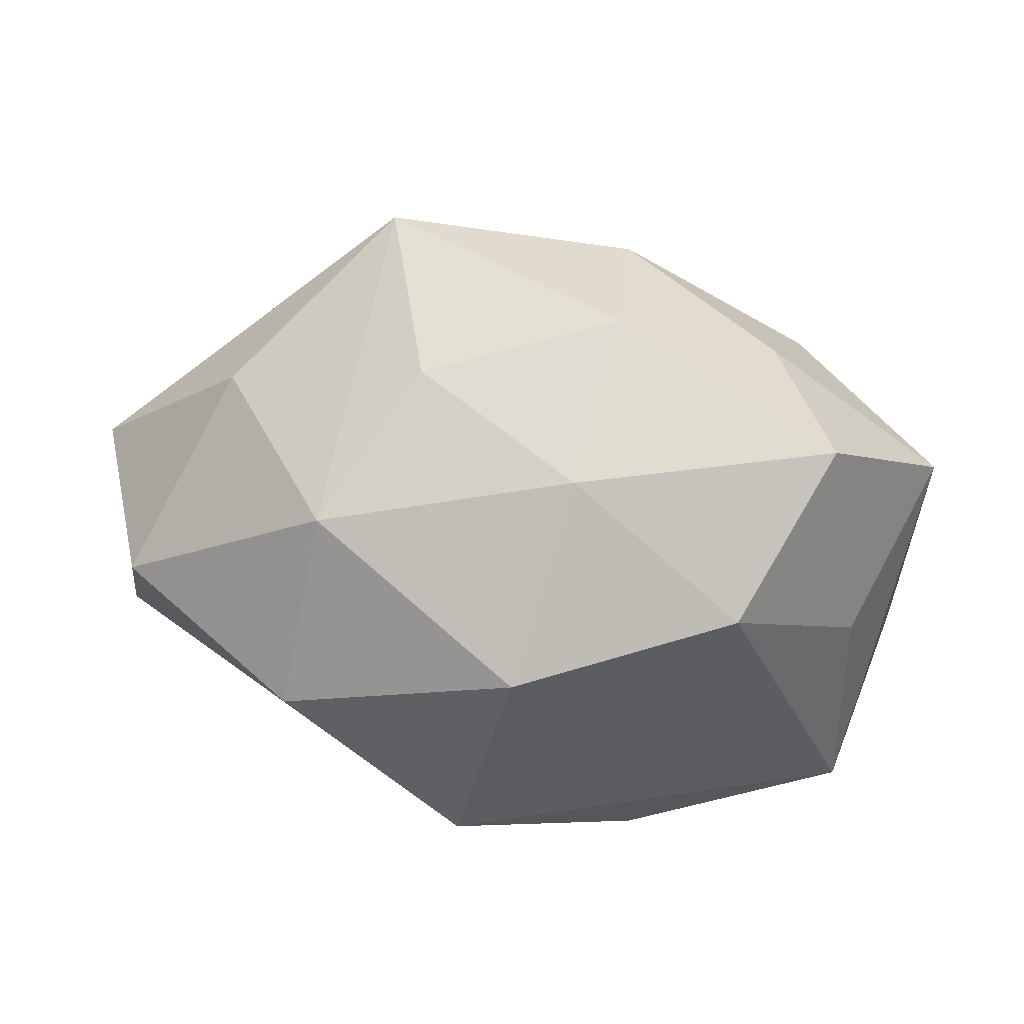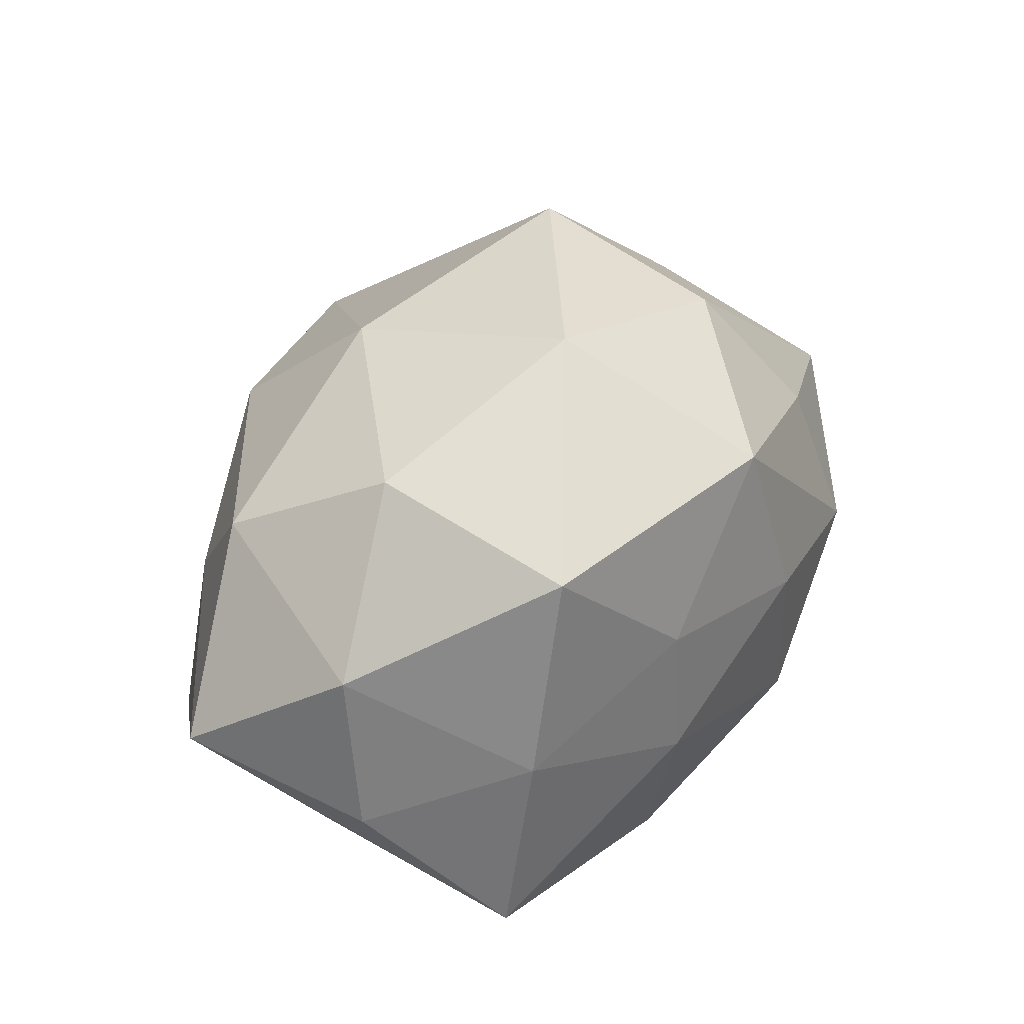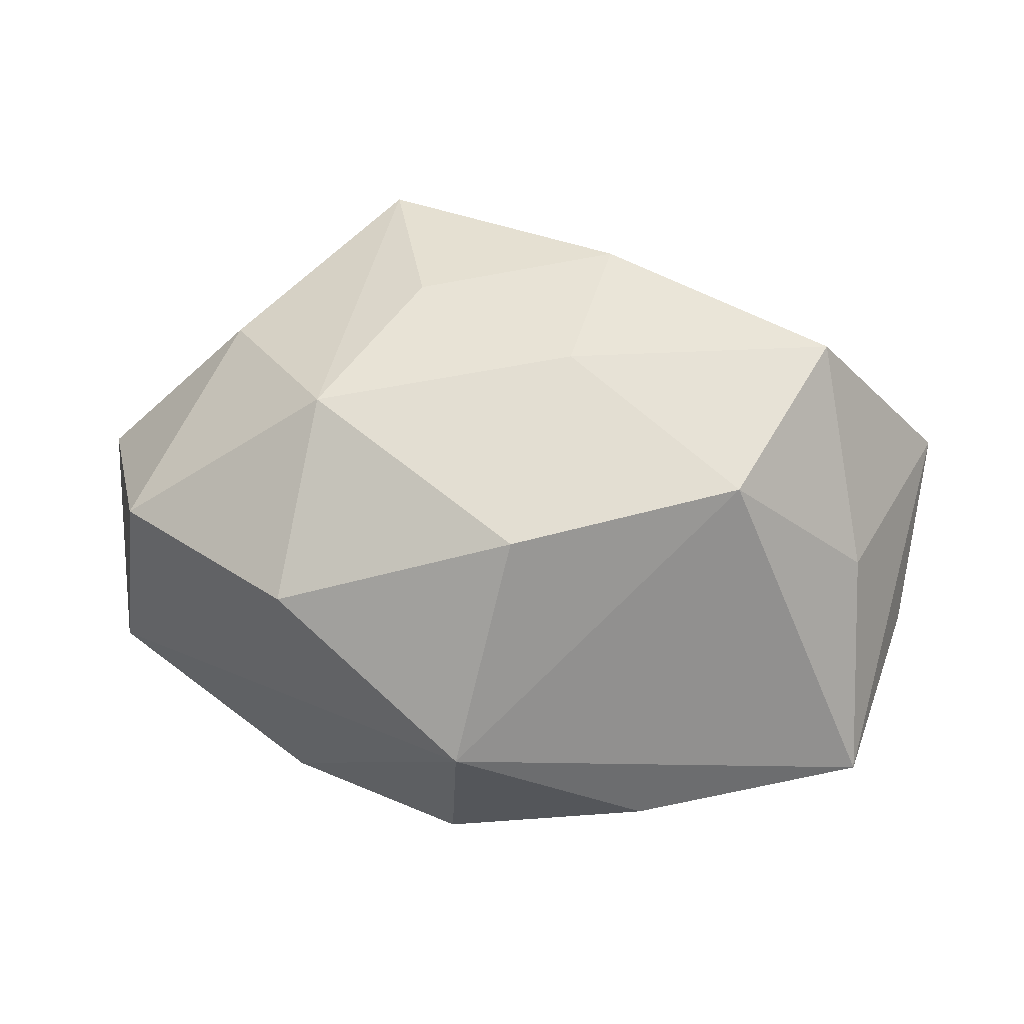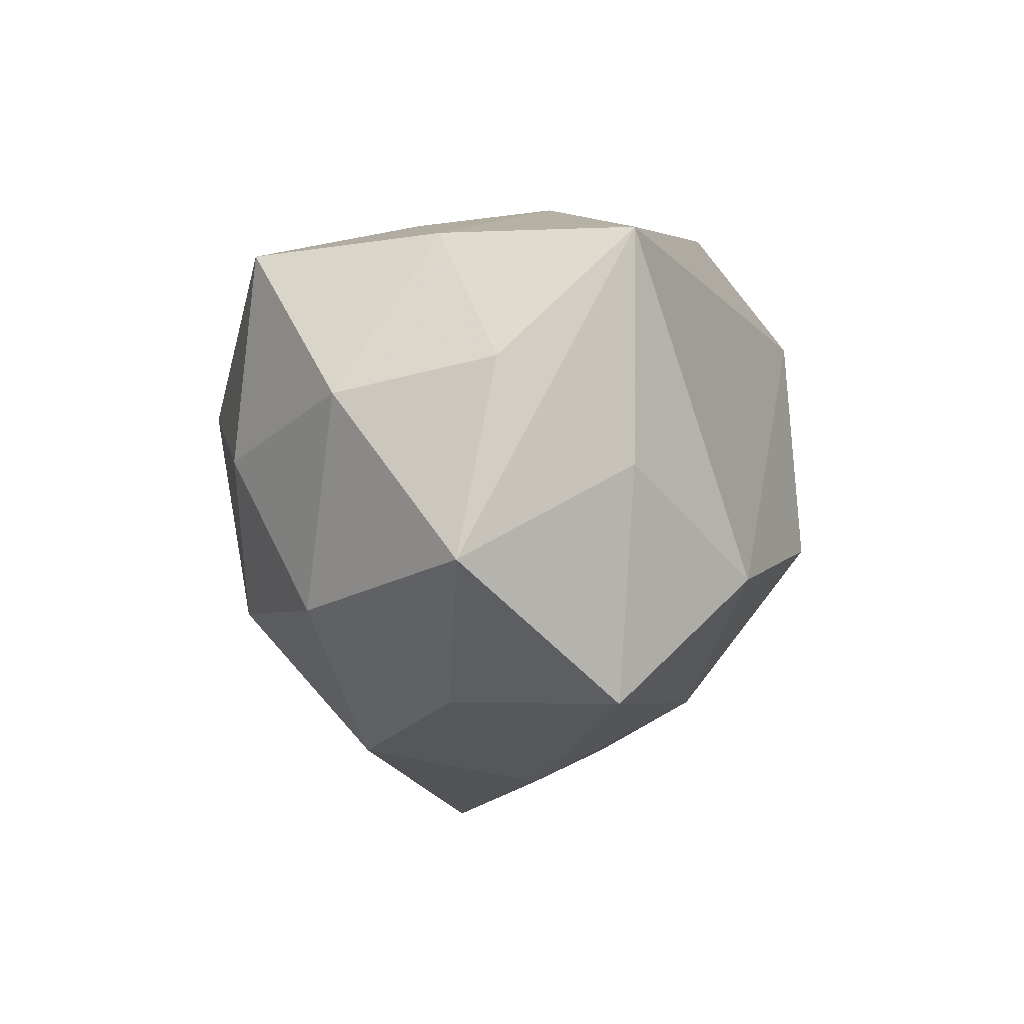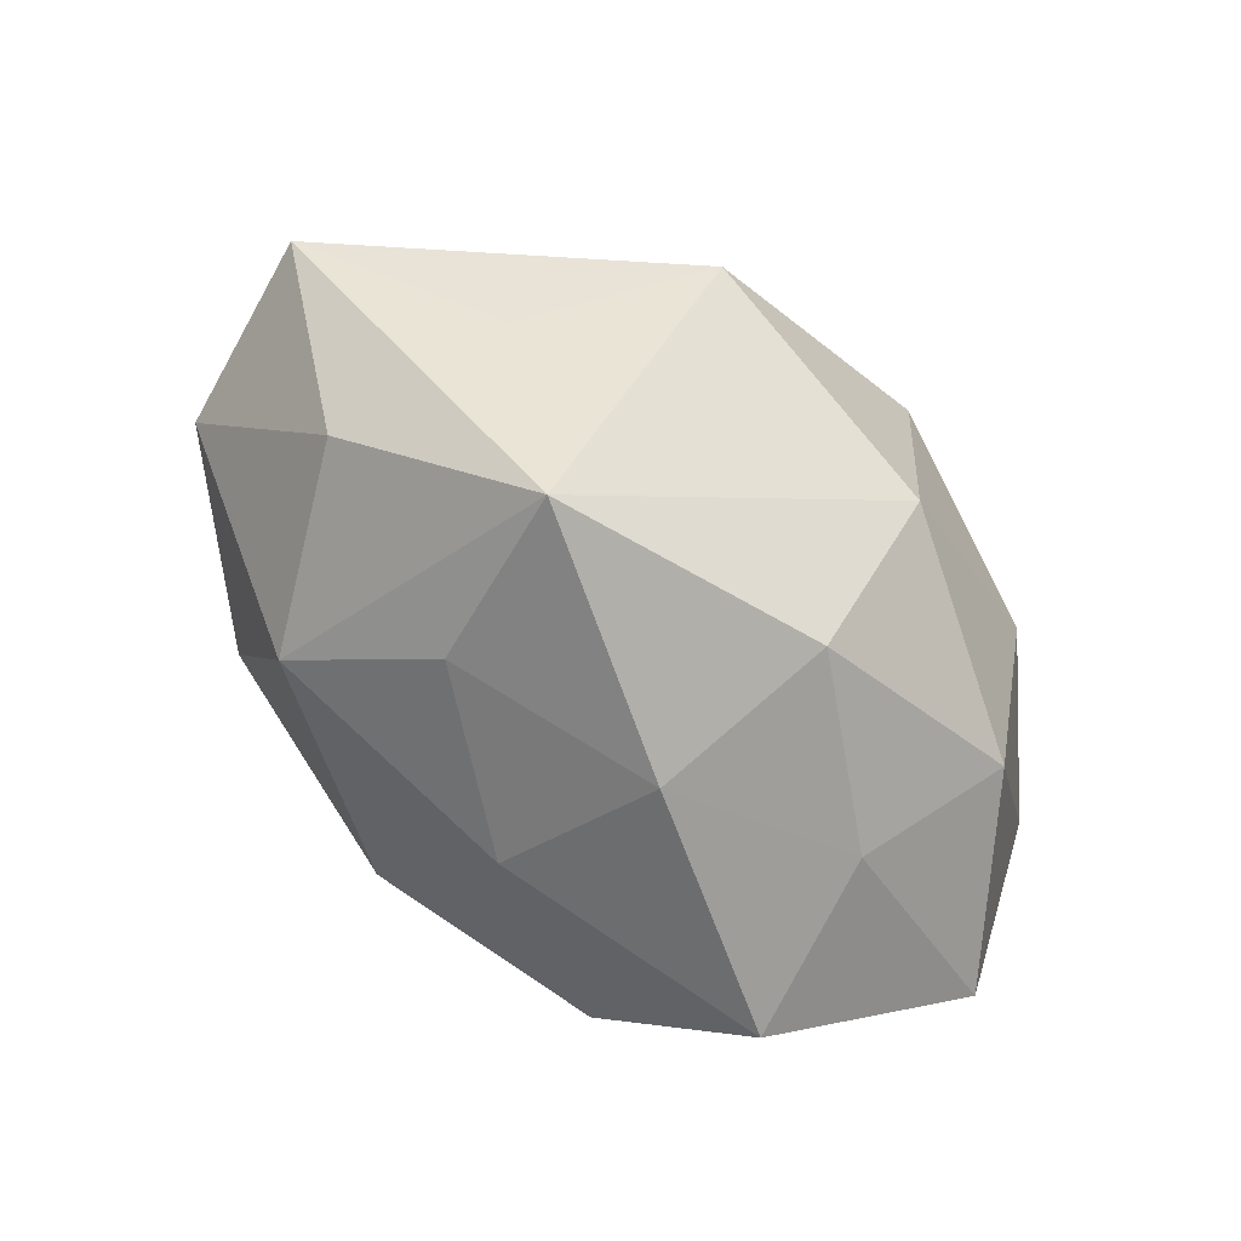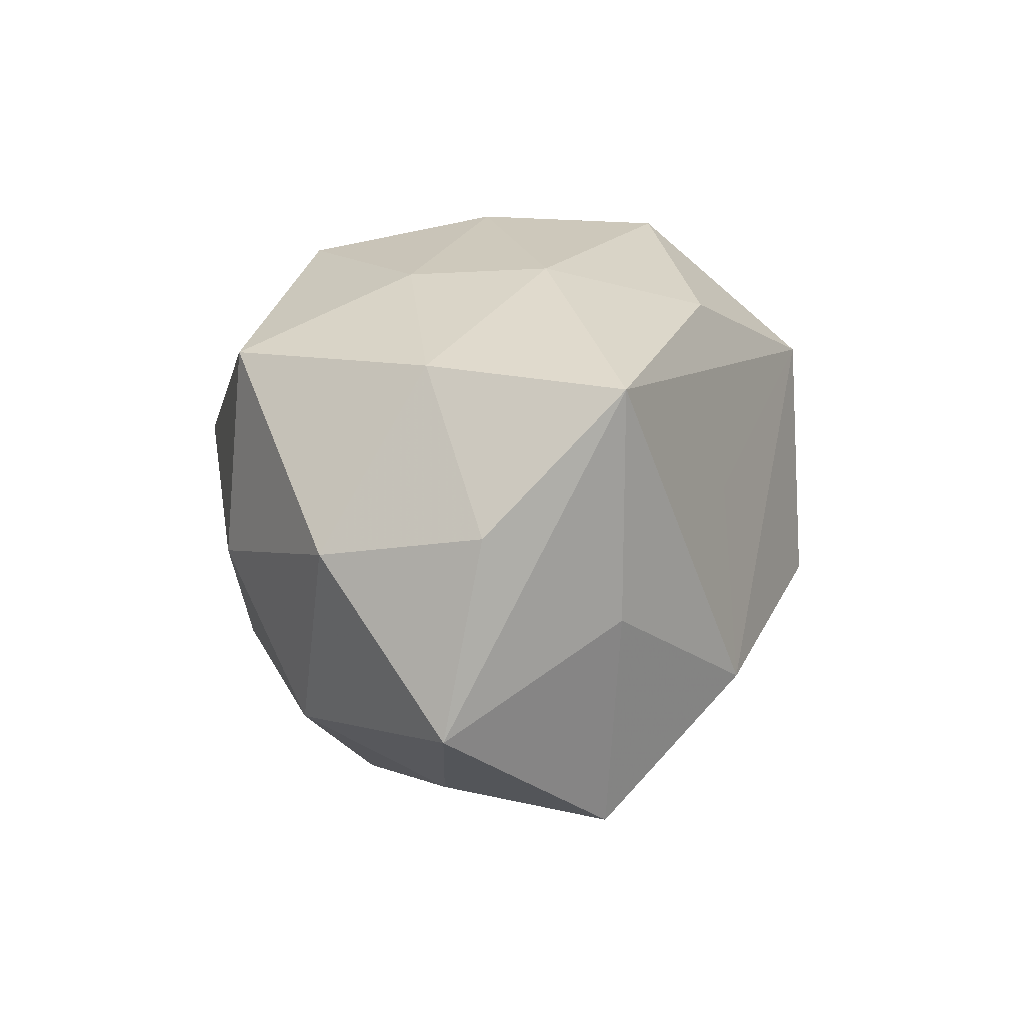
<metadata>
{"format":"obj","ext":"obj","renderer":"f3d","projection":"perspective","resolution":1024,"background":"white","views":[{"elev":-48.1,"azim":-5.8,"up":"+Z"},{"elev":40.4,"azim":118.6,"up":"+Z"},{"elev":-75.3,"azim":-5.2,"up":"+Z"},{"elev":-10.1,"azim":98.1,"up":"+Y"},{"elev":-78.8,"azim":-43.4,"up":"+Y"},{"elev":12.2,"azim":99.8,"up":"+Y"}]}
</metadata>
<code>
v 0.003323 0.005112 0.02042
v -0.01599 0.001329 -0.01725
v 0.01799 -0.0166 -0.009104
v 0.005143 -0.01831 0.009048
v 0.005033 -0.008936 0.01748
v -0.003804 0.01052 -0.01909
v 0.02319 0.01172 -0.01076
v -0.02699 -0.00109 -0.008198
v -0.0147 0.0183 -0.001866
v -0.01132 -0.00371 0.01913
v 0.02512 0.001569 0.007284
v 0.001263 -0.01499 -0.0121
v 0.02644 0.003221 -0.002838
v 0.0037 -0.02041 -0.002067
v 0.02112 0.01251 0.001547
v 0.01244 -0.008355 -0.01679
v -0.001837 0.01953 0.002039
v 0.01502 -0.0161 0.00183
v 0.01767 0.01253 0.01415
v 0.01082 0.003653 -0.01562
v 0.01856 -0.01061 0.01017
v -0.01466 -0.01089 -0.01289
v -0.018 -0.009258 0.009181
v 0.009607 0.01668 0.004948
v 0.009955 0.01726 -0.003946
v 0.01603 -0.000576 0.01573
v 0.00878 0.01501 -0.01374
v 0.0003423 0.0172 0.01346
v 0.02166 -0.00258 -0.01047
v -0.01378 0.01473 0.007863
v -0.008745 -0.01749 -0.005256
v -0.01115 -0.02188 0.005325
v -0.01033 0.008667 0.01624
v -0.001641 -0.004393 -0.02002
v 0.02731 -0.009008 -0.0006306
v -0.02795 0.01047 0.0008205
v -0.02106 -0.0128 -0.001533
v -0.02983 -0.003134 0.003541
v -0.00352 0.01908 -0.008973
f 28 33 1
f 36 9 6
f 6 9 39
f 30 33 28
f 36 33 30
f 28 9 30
f 30 9 36
f 12 16 3
f 17 25 39
f 17 9 28
f 39 9 17
f 28 24 17
f 17 24 25
f 36 6 2
f 7 6 27
f 27 6 39
f 27 25 7
f 39 25 27
f 38 37 32
f 32 23 38
f 38 33 36
f 10 1 33
f 33 38 10
f 10 38 23
f 10 5 1
f 10 23 32
f 32 5 10
f 28 1 19
f 19 24 28
f 20 6 7
f 7 16 20
f 20 16 6
f 4 5 32
f 29 16 7
f 29 3 16
f 7 35 29
f 35 3 29
f 12 31 22
f 32 37 22
f 22 31 32
f 1 5 26
f 26 19 1
f 13 35 7
f 14 4 32
f 12 3 14
f 14 31 12
f 32 31 14
f 18 3 35
f 18 14 3
f 4 14 18
f 34 16 12
f 12 22 34
f 34 22 2
f 6 16 34
f 34 2 6
f 2 22 8
f 36 2 8
f 8 38 36
f 37 38 8
f 8 22 37
f 21 26 5
f 5 4 21
f 21 18 35
f 4 18 21
f 19 26 11
f 35 13 11
f 11 21 35
f 26 21 11
f 15 13 7
f 7 25 15
f 19 11 15
f 15 11 13
f 25 24 15
f 24 19 15

</code>
